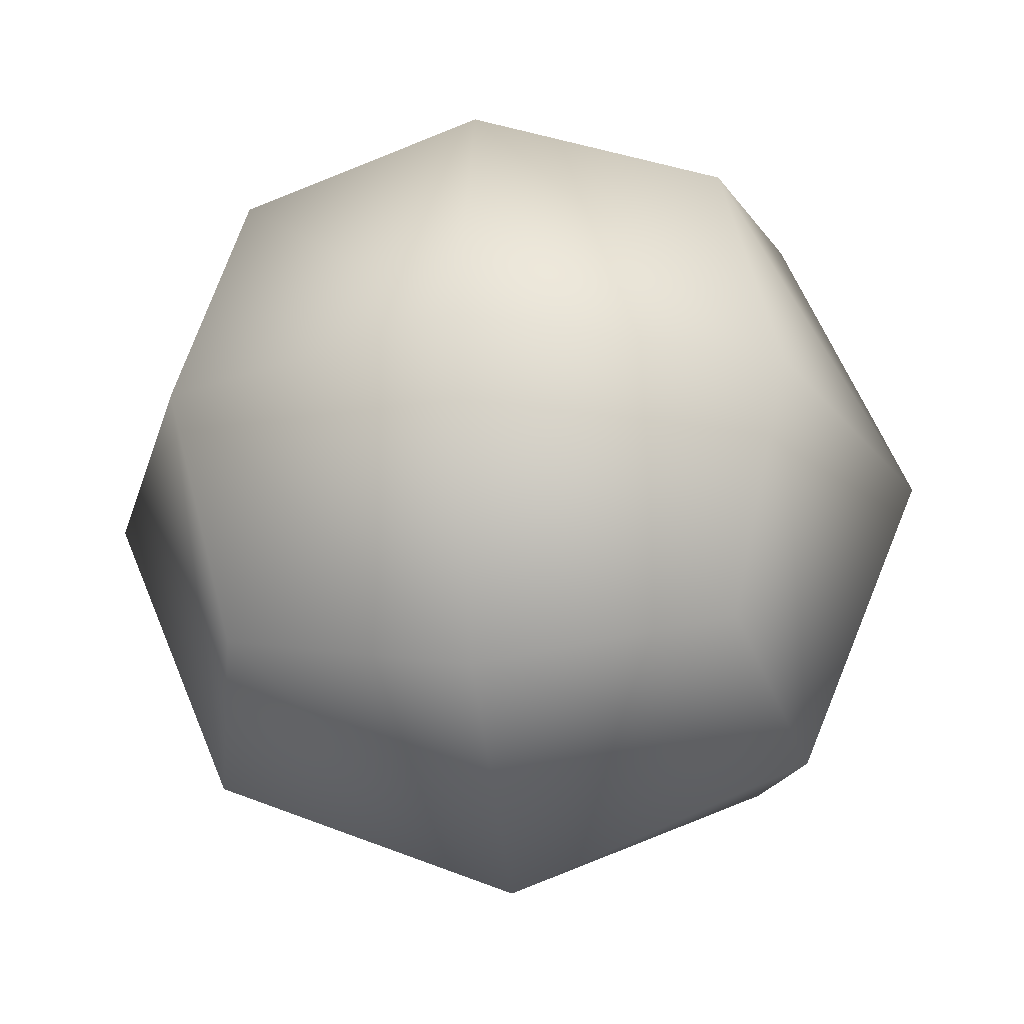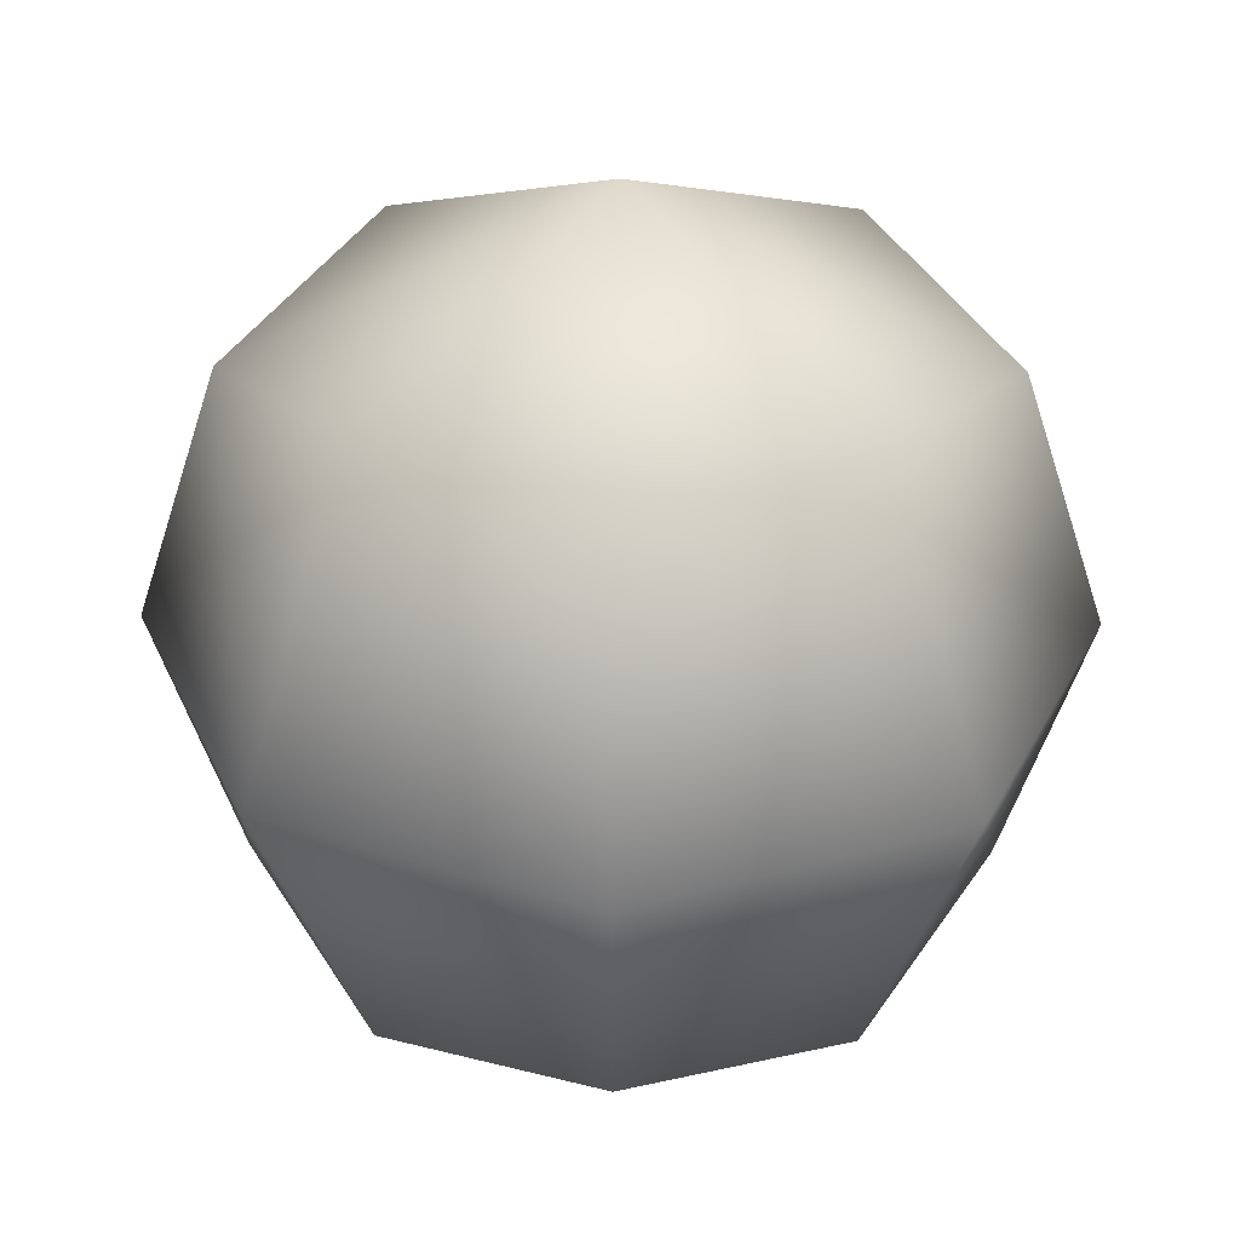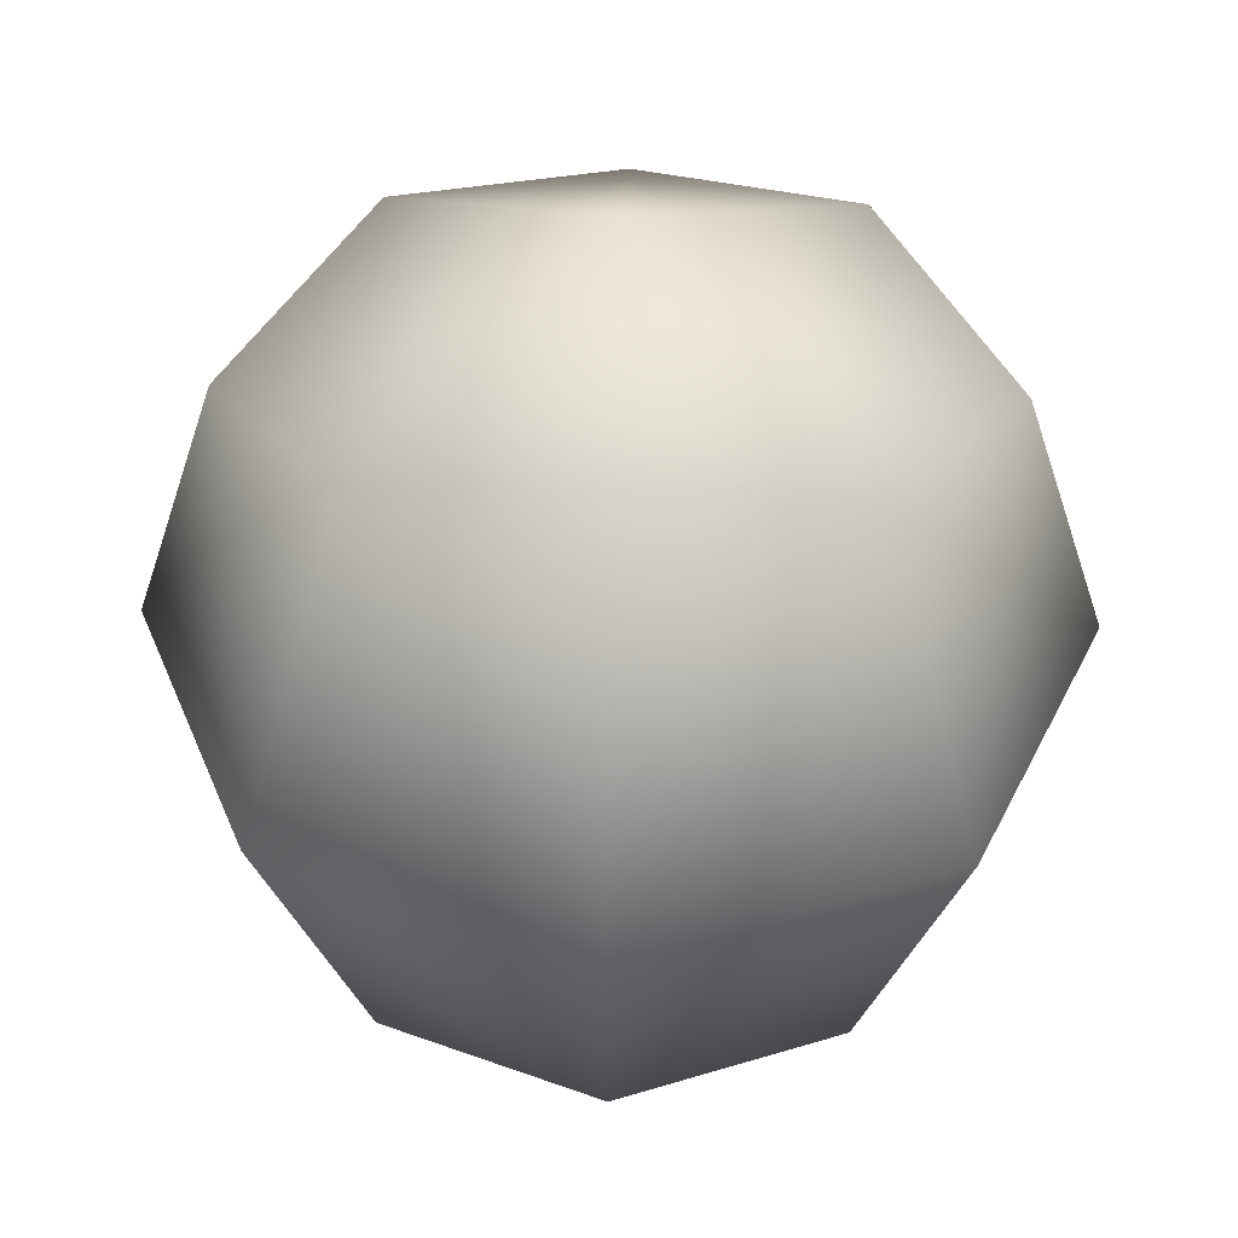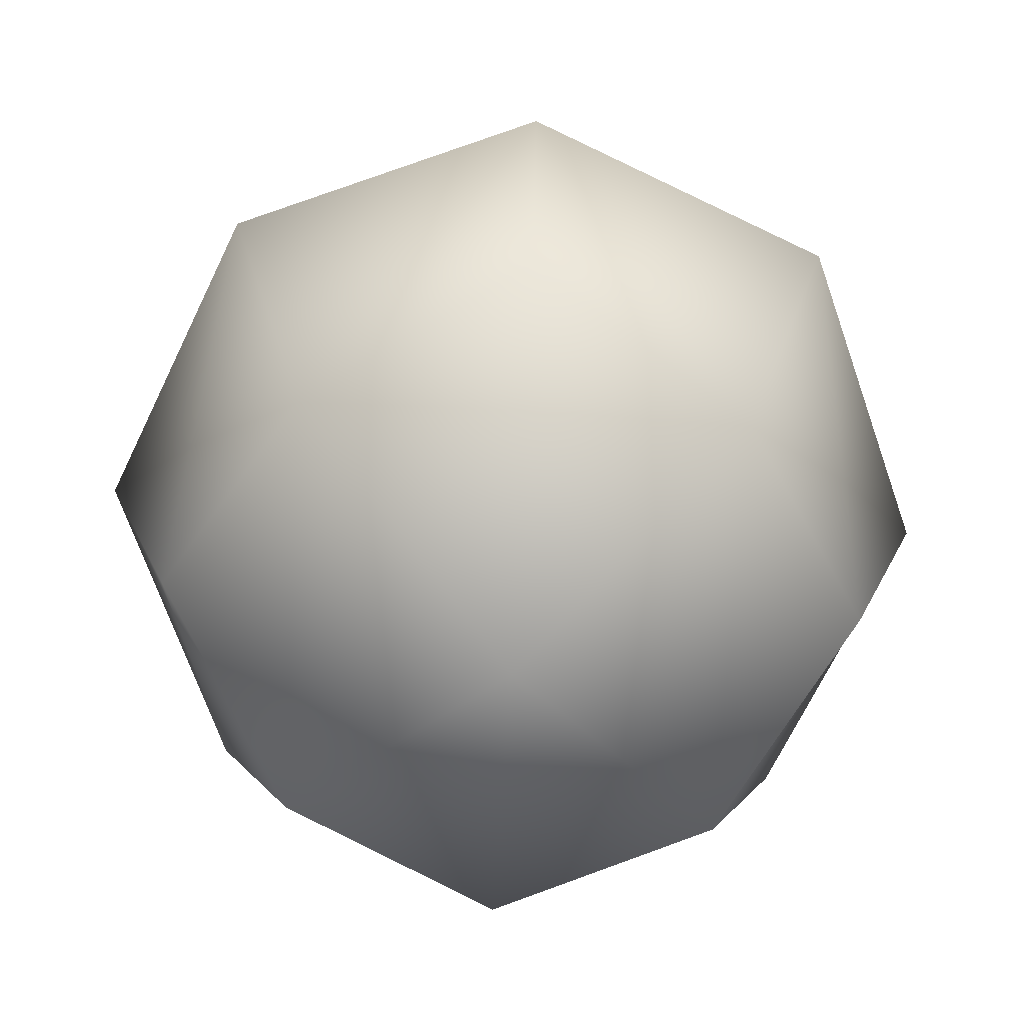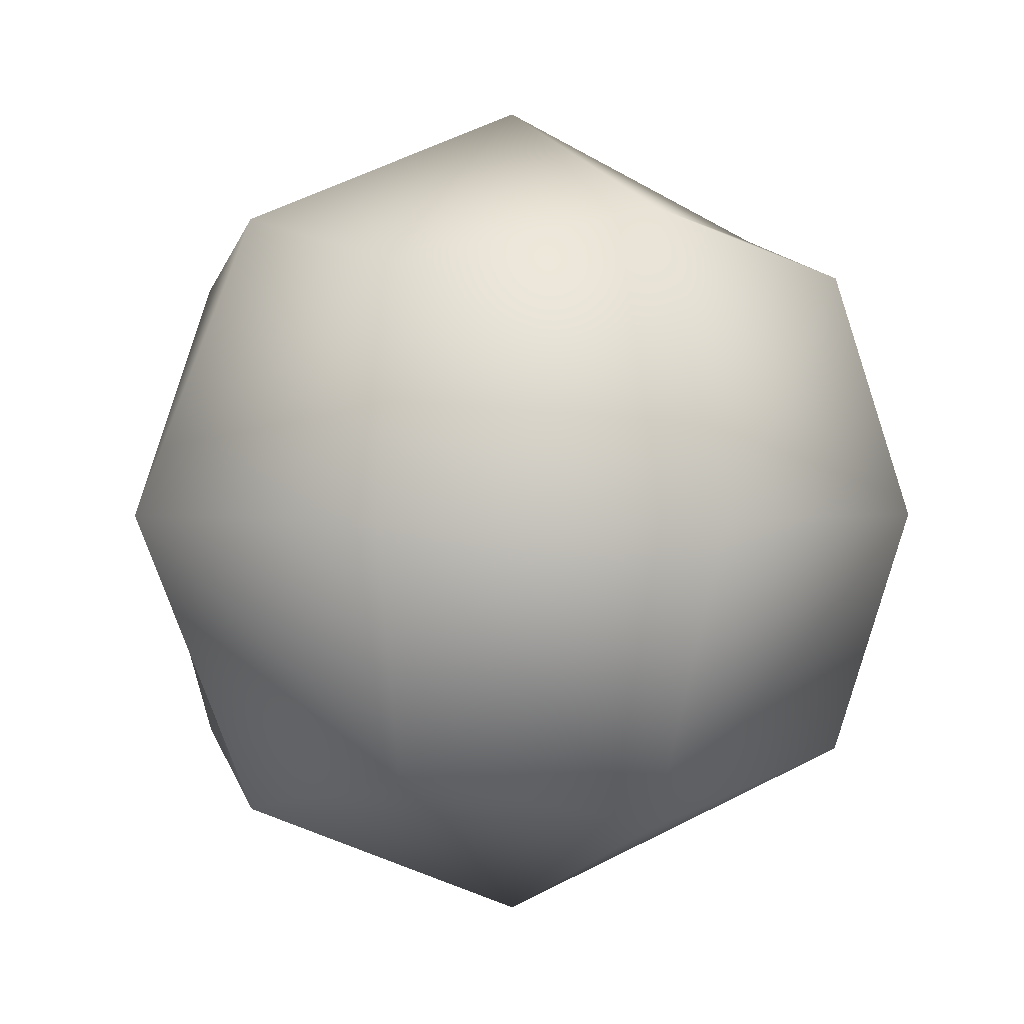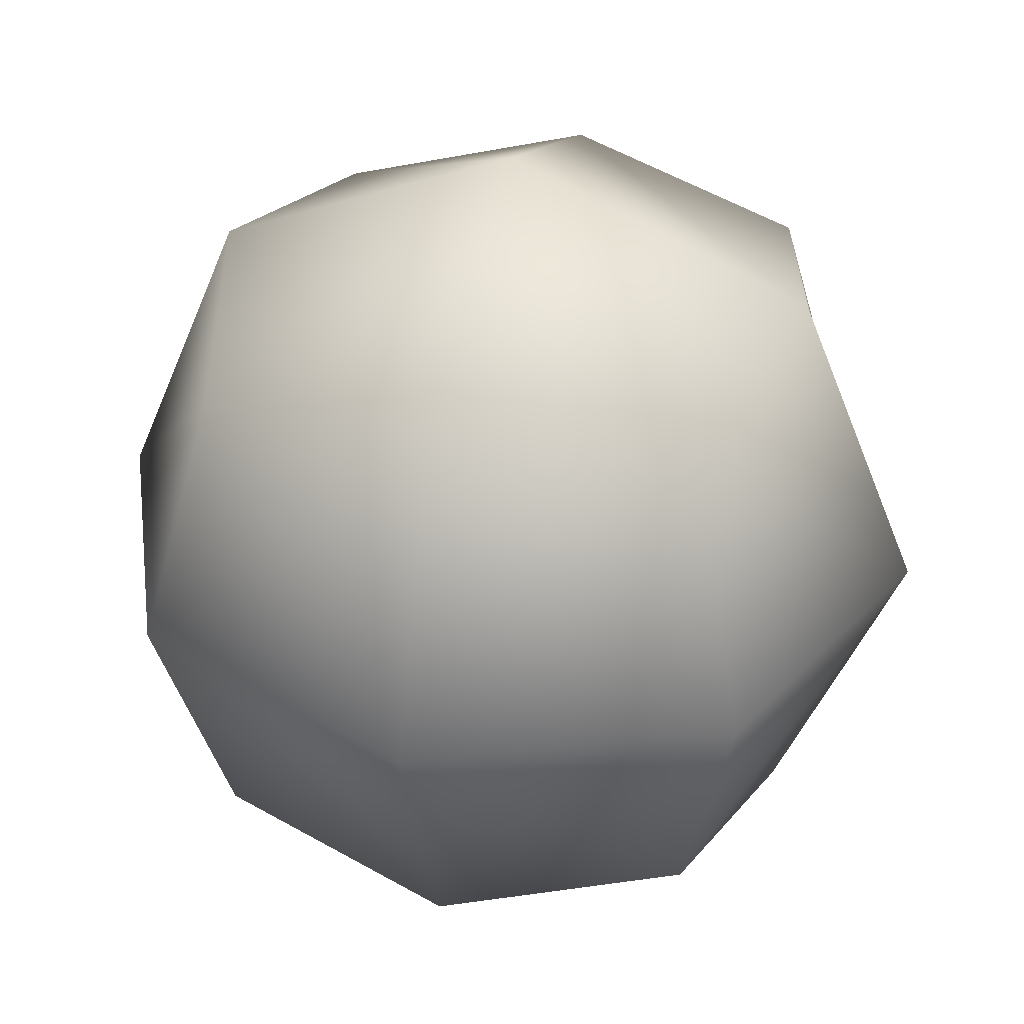
<metadata>
{"format":"obj","ext":"obj","renderer":"f3d","projection":"perspective","resolution":1024,"background":"white","views":[{"elev":-25.9,"azim":7.2,"up":"+Z"},{"elev":32.2,"azim":136.0,"up":"+Y"},{"elev":40.5,"azim":-133.4,"up":"+Y"},{"elev":-69.3,"azim":131.7,"up":"+Y"},{"elev":1.1,"azim":-117.8,"up":"+Z"},{"elev":35.3,"azim":14.6,"up":"+Y"}]}
</metadata>
<code>
g sphere48
v -2.791e-08 -0.2676 0.2676
v 0.2165 -0.2223 0.2165
v 0.2676 -0.2676 0
v -0 -0.3784 0
v -0.2165 -0.2223 0.2165
v 0.2165 -0.2223 -0.2165
v -0.2676 -0.2676 -4.386e-08
v 5.98e-08 -0.2676 -0.2676
v 0.2676 0 -0.2676
v -0.2165 -0.2223 -0.2165
v 8.458e-08 0 -0.3784
v 0.2165 0.2223 -0.2165
v -0.2676 0 -0.2676
v 5.98e-08 0.2676 -0.2676
v 0.2676 0.2676 0
v -0.2165 0.2223 -0.2165
v -0 0.3784 0
v -0.2676 0.2676 -4.386e-08
v 0.2165 0.2223 0.2165
v -2.791e-08 0.2676 0.2676
v -0.2165 0.2223 0.2165
v 0.2676 0 0.2676
v -3.947e-08 0 0.3784
v 0.3784 0 0
v 0.2676 0.2676 0
v 0.2165 -0.2223 0.2165
v -2.791e-08 -0.2676 0.2676
v 0.2676 -0.2676 0
v 0.2676 0 -0.2676
v 0.2165 0.2223 -0.2165
v 0.2165 -0.2223 -0.2165
v -0.2676 0 0.2676
v -0.2165 -0.2223 0.2165
v -0.3784 0 -6.202e-08
v -0.2676 0.2676 -4.386e-08
v -0.2676 -0.2676 -4.386e-08
v -0.2676 0 -0.2676
v -0.2165 0.2223 -0.2165
v -0.2165 -0.2223 -0.2165
g sphere48_0
f 3 2 1
f 4 3 1
f 4 1 5
f 6 3 4
f 7 4 5
f 8 6 4
f 8 4 7
f 9 6 8
f 10 8 7
f 11 9 8
f 11 8 10
f 12 9 11
f 13 11 10
f 14 12 11
f 14 11 13
f 15 12 14
f 16 14 13
f 17 15 14
f 17 14 16
f 18 17 16
f 19 15 17
f 20 17 18
f 20 19 17
f 21 20 18
f 22 19 20
f 23 20 21
f 23 22 20
f 22 24 19
f 24 25 19
f 26 22 23
f 22 26 24
f 27 26 23
f 26 28 24
f 24 29 25
f 24 28 29
f 29 30 25
f 28 31 29
f 27 23 32
f 32 23 21
f 33 27 32
f 34 32 21
f 33 32 34
f 35 34 21
f 36 33 34
f 37 34 35
f 36 34 37
f 38 37 35
f 39 36 37

</code>
